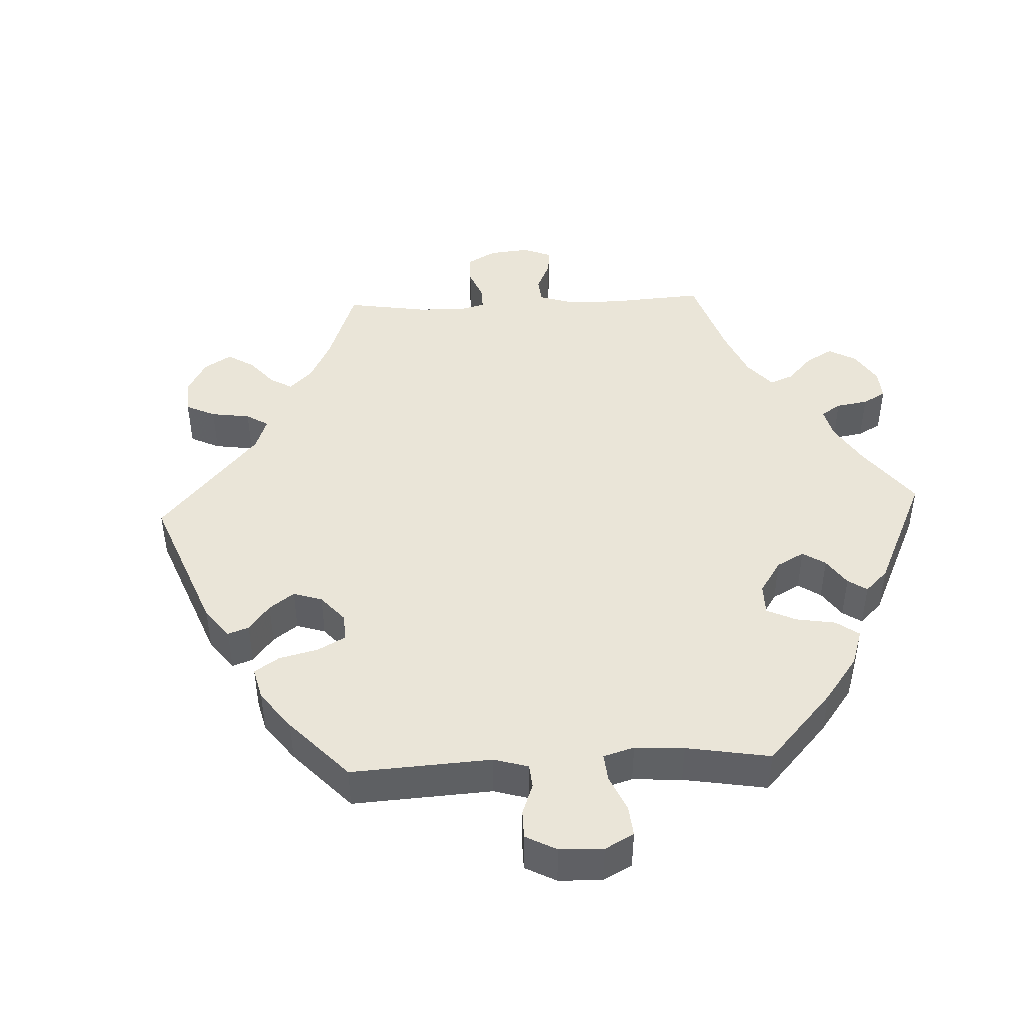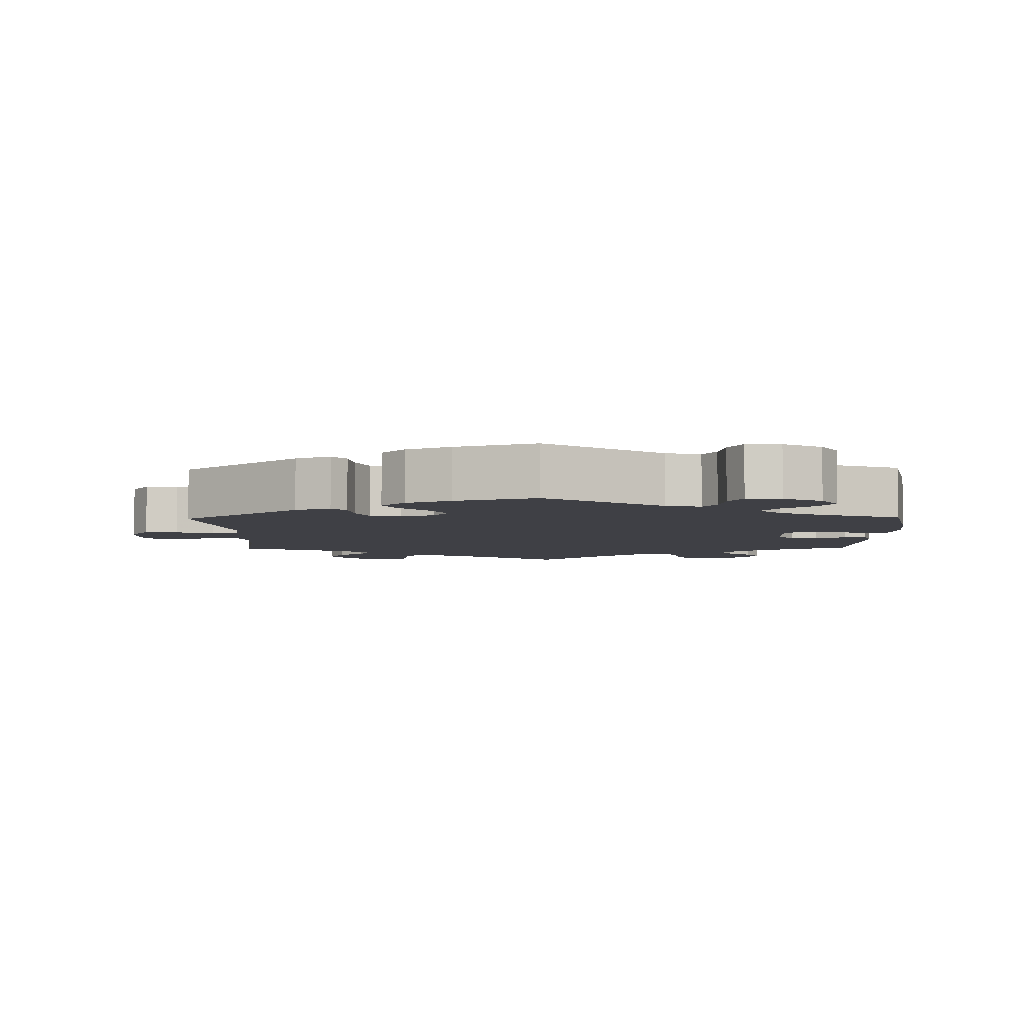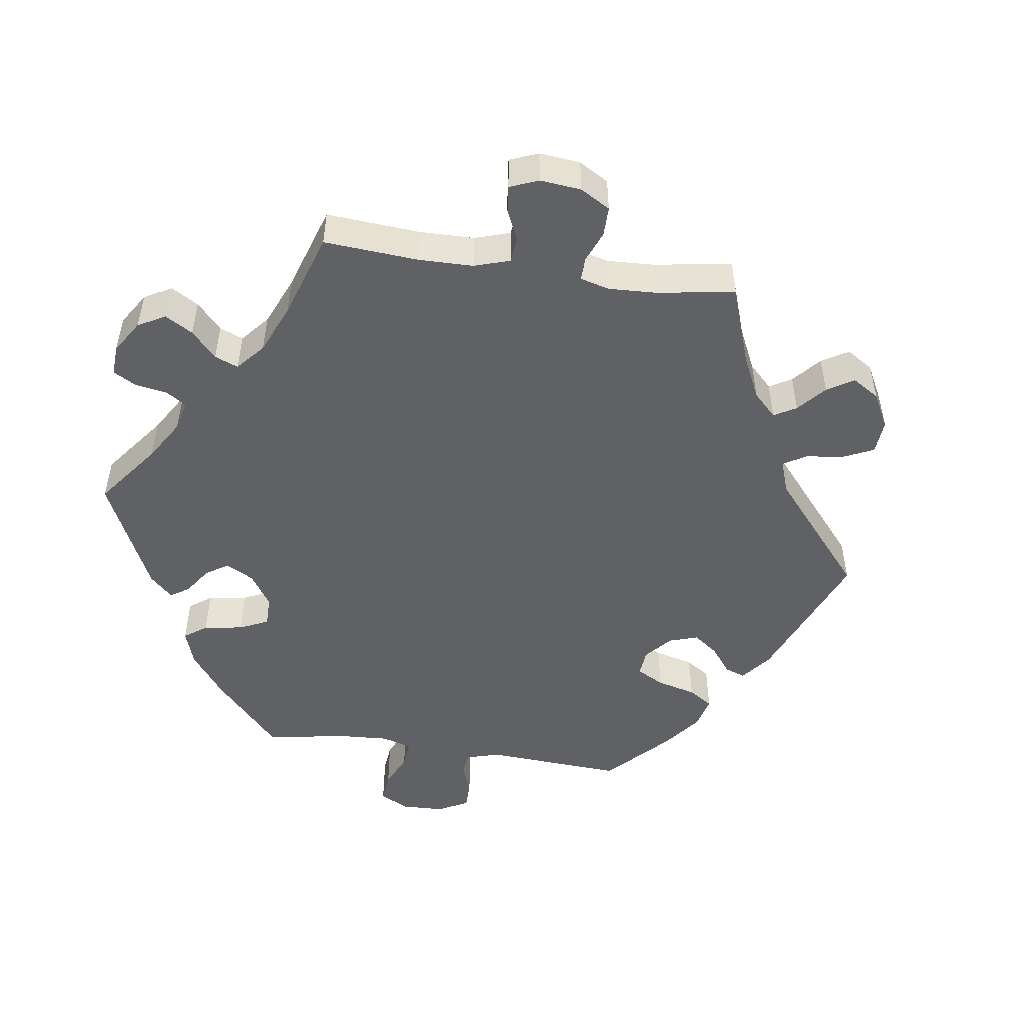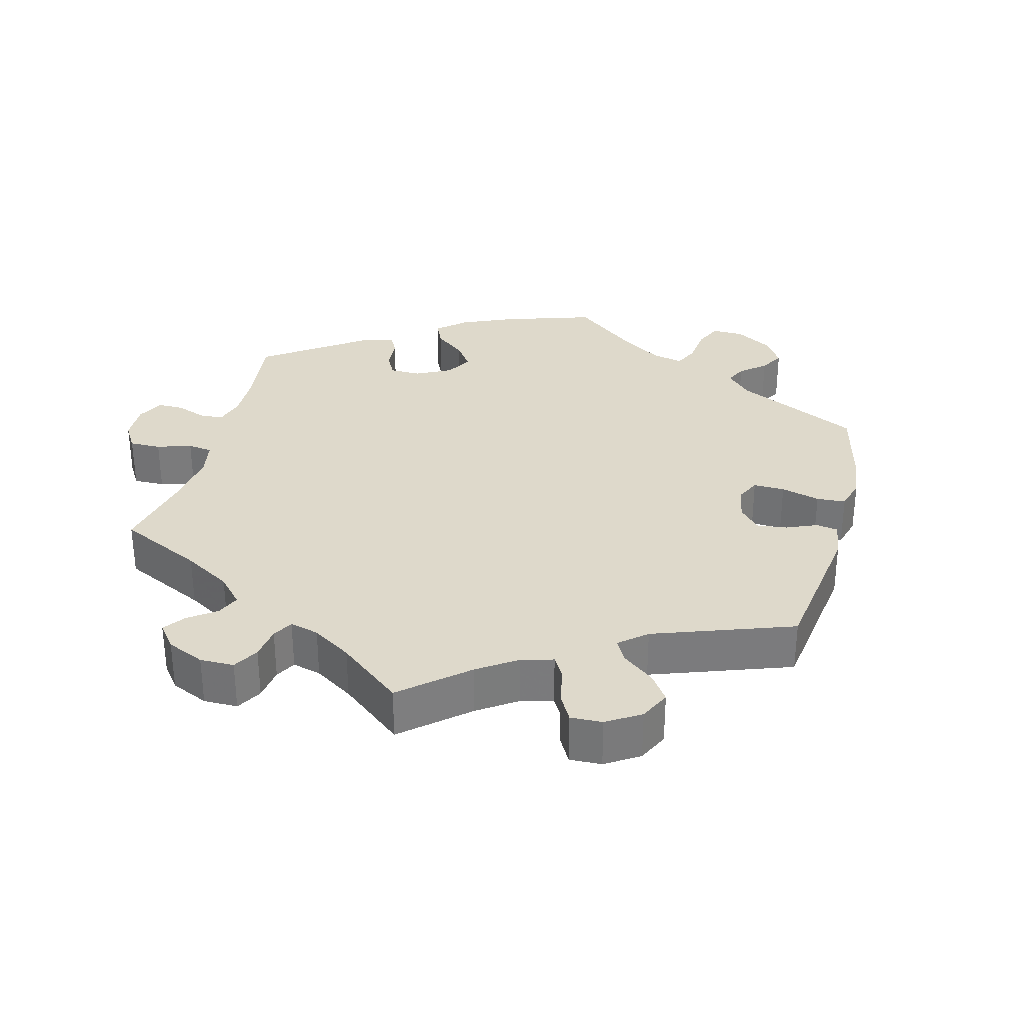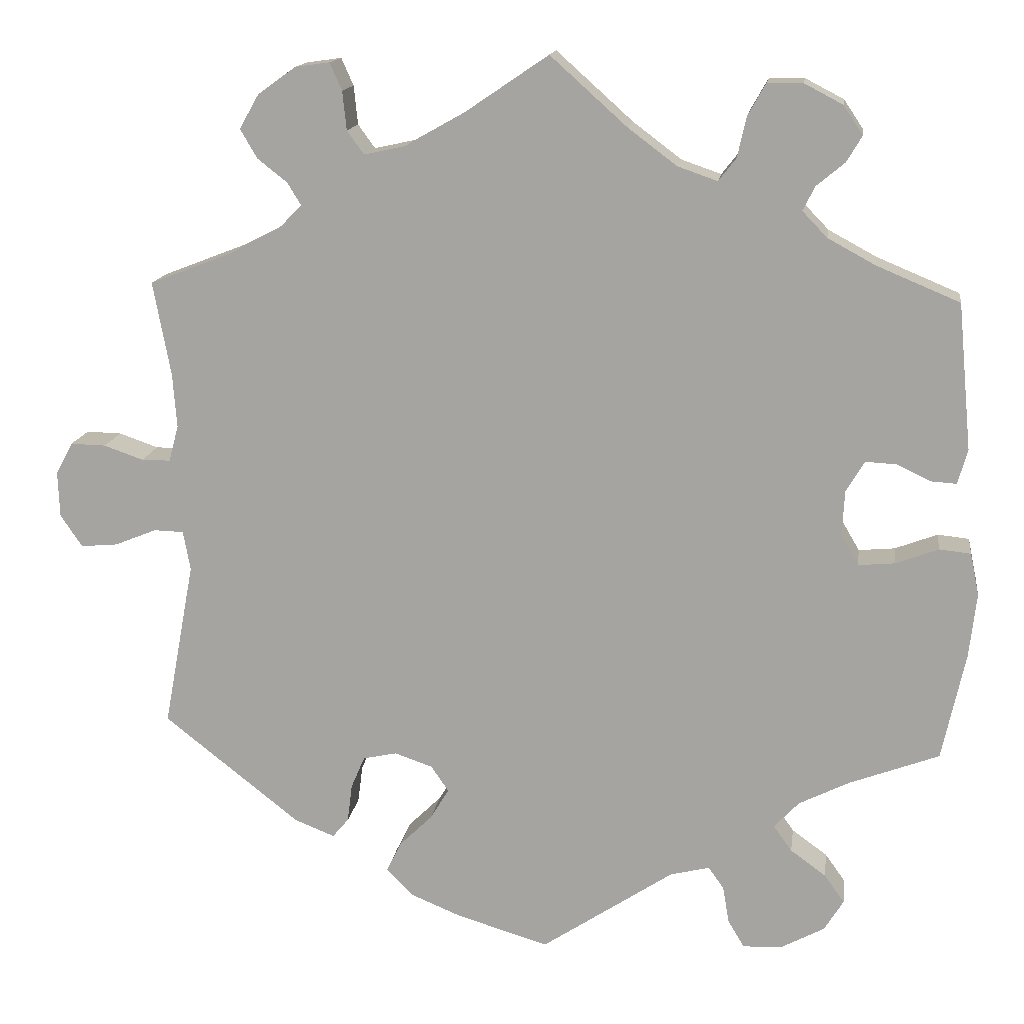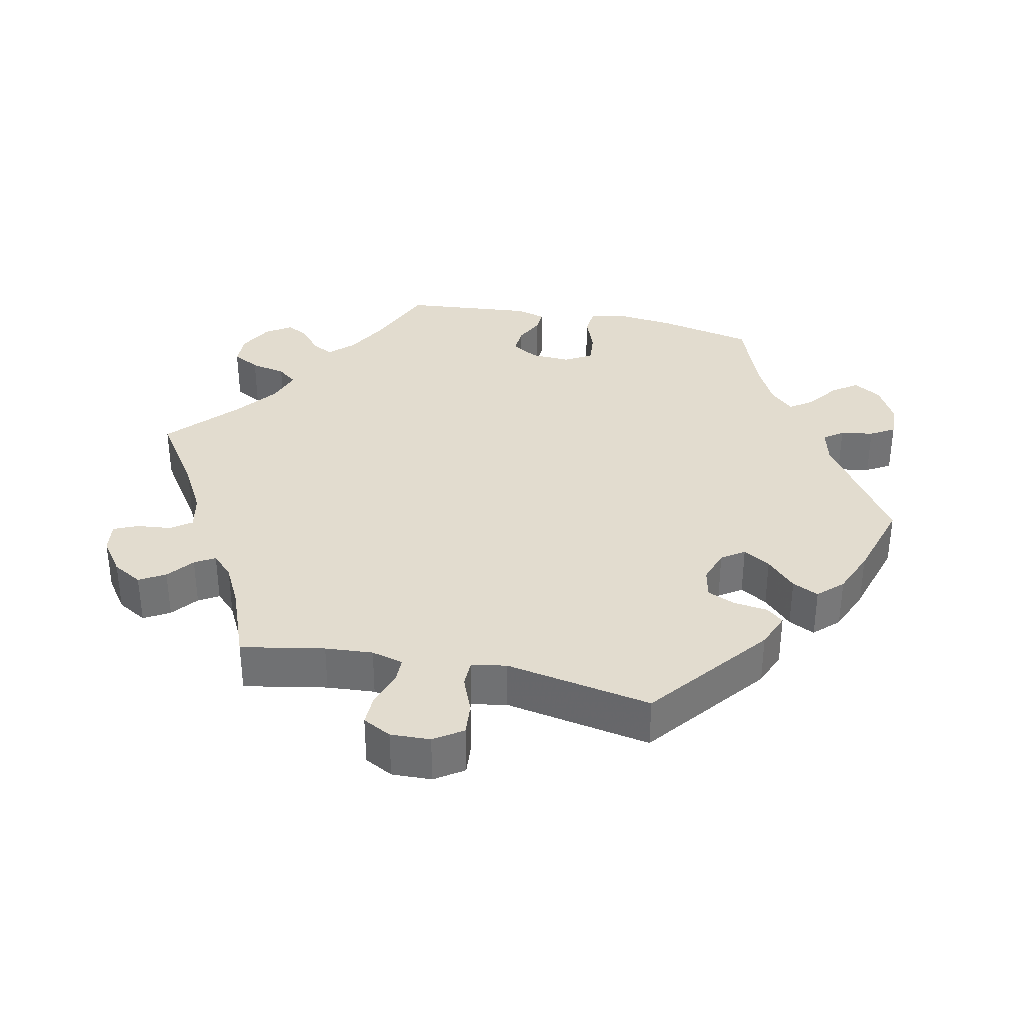
<metadata>
{"format":"obj","ext":"obj","renderer":"f3d","projection":"perspective","resolution":1024,"background":"white","views":[{"elev":44.7,"azim":-152.7,"up":"+Y"},{"elev":-5.2,"azim":-178.7,"up":"+Y"},{"elev":-49.3,"azim":21.6,"up":"+Y"},{"elev":31.8,"azim":74.5,"up":"+Y"},{"elev":14.7,"azim":-172.0,"up":"+Z"},{"elev":34.6,"azim":102.1,"up":"+Y"}]}
</metadata>
<code>
v 0.332 0.07 -0.421
v 0.282 0.07 -0.441
v 0.262 0.07 -0.417
v 0.256 0.07 -0.37
v 0.239 0.07 -0.33
v 0.197 0.07 -0.321
v 0.15 0.07 -0.337
v 0.128 0.07 -0.369
v 0.151 0.07 -0.407
v 0.192 0.07 -0.447
v 0.21 0.07 -0.484
v 0.177 0.07 -0.518
v 0.114 0.07 -0.544
v 0 0.07 -0.578
v -0.164 0.07 -0.469
v -0.213 0.07 -0.457
v -0.232 0.07 -0.484
v -0.24 0.07 -0.53
v -0.26 0.07 -0.564
v -0.309 0.07 -0.562
v -0.363 0.07 -0.533
v -0.387 0.07 -0.494
v -0.362 0.07 -0.459
v -0.318 0.07 -0.427
v -0.295 0.07 -0.395
v -0.326 0.07 -0.362
v -0.388 0.07 -0.331
v -0.5 0.07 -0.289
v -0.529 0.07 -0.155
v -0.538 0.07 -0.076
v -0.527 0.07 -0.023
v -0.488 0.07 -0.019
v -0.435 0.07 -0.039
v -0.39 0.07 -0.043
v -0.368 0.07 -0.005
v -0.371 0.07 0.051
v -0.394 0.07 0.089
v -0.432 0.07 0.087
v -0.474 0.07 0.067
v -0.506 0.07 0.065
v -0.518 0.07 0.108
v -0.501 0.07 0.289
v -0.398 0.07 0.332
v -0.339 0.07 0.364
v -0.308 0.07 0.396
v -0.323 0.07 0.426
v -0.358 0.07 0.455
v -0.377 0.07 0.487
v -0.353 0.07 0.523
v -0.305 0.07 0.548
v -0.261 0.07 0.547
v -0.239 0.07 0.508
v -0.228 0.07 0.458
v -0.206 0.07 0.43
v -0.157 0.07 0.447
v -0.097 0.07 0.492
v -0.001 0.07 0.578
v 0.108 0.07 0.504
v 0.176 0.07 0.466
v 0.227 0.07 0.455
v 0.248 0.07 0.484
v 0.253 0.07 0.532
v 0.268 0.07 0.566
v 0.311 0.07 0.56
v 0.358 0.07 0.526
v 0.382 0.07 0.484
v 0.361 0.07 0.448
v 0.324 0.07 0.419
v 0.307 0.07 0.391
v 0.337 0.07 0.361
v 0.395 0.07 0.331
v 0.501 0.07 0.29
v 0.479 0.07 0.173
v 0.474 0.07 0.106
v 0.486 0.07 0.061
v 0.522 0.07 0.061
v 0.571 0.07 0.078
v 0.615 0.07 0.079
v 0.636 0.07 0.039
v 0.634 0.07 -0.017
v 0.607 0.07 -0.057
v 0.561 0.07 -0.053
v 0.509 0.07 -0.032
v 0.472 0.07 -0.033
v 0.463 0.07 -0.082
v 0.501 0.07 -0.288
v 0.332 0 -0.421
v 0.282 0 -0.441
v 0.262 0 -0.417
v 0.256 0 -0.37
v 0.239 0 -0.33
v 0.197 0 -0.321
v 0.15 0 -0.337
v 0.128 0 -0.369
v 0.151 0 -0.407
v 0.192 0 -0.447
v 0.21 0 -0.484
v 0.177 0 -0.518
v 0.114 0 -0.544
v 0 0 -0.578
v -0.164 0 -0.469
v -0.213 0 -0.457
v -0.232 0 -0.484
v -0.24 0 -0.53
v -0.26 0 -0.564
v -0.309 0 -0.562
v -0.363 0 -0.533
v -0.387 0 -0.494
v -0.362 0 -0.459
v -0.318 0 -0.427
v -0.295 0 -0.395
v -0.326 0 -0.362
v -0.388 0 -0.331
v -0.5 0 -0.289
v -0.529 0 -0.155
v -0.538 0 -0.076
v -0.527 0 -0.023
v -0.488 0 -0.019
v -0.435 0 -0.039
v -0.39 0 -0.043
v -0.368 0 -0.005
v -0.371 0 0.051
v -0.394 0 0.089
v -0.432 0 0.087
v -0.474 0 0.067
v -0.506 0 0.065
v -0.518 0 0.108
v -0.501 0 0.289
v -0.398 0 0.332
v -0.339 0 0.364
v -0.308 0 0.396
v -0.323 0 0.426
v -0.358 0 0.455
v -0.377 0 0.487
v -0.353 0 0.523
v -0.305 0 0.548
v -0.261 0 0.547
v -0.239 0 0.508
v -0.228 0 0.458
v -0.206 0 0.43
v -0.157 0 0.447
v -0.097 0 0.492
v -0.001 0 0.578
v 0.108 0 0.504
v 0.176 0 0.466
v 0.227 0 0.455
v 0.248 0 0.484
v 0.253 0 0.532
v 0.268 0 0.566
v 0.311 0 0.56
v 0.358 0 0.526
v 0.382 0 0.484
v 0.361 0 0.448
v 0.324 0 0.419
v 0.307 0 0.391
v 0.337 0 0.361
v 0.395 0 0.331
v 0.501 0 0.29
v 0.479 0 0.173
v 0.474 0 0.106
v 0.486 0 0.061
v 0.522 0 0.061
v 0.571 0 0.078
v 0.615 0 0.079
v 0.636 0 0.039
v 0.634 0 -0.017
v 0.607 0 -0.057
v 0.561 0 -0.053
v 0.509 0 -0.032
v 0.472 0 -0.033
v 0.463 0 -0.082
v 0.501 0 -0.288
f 85 86 1 2
f 84 85 2 3
f 80 81 82 83
f 80 83 84
f 79 80 84
f 76 77 78 79
f 75 76 79 84
f 74 75 84 3
f 71 72 73
f 70 71 73 74
f 69 70 74 3
f 65 66 67 68
f 65 68 69
f 64 65 69
f 61 62 63 64
f 60 61 64 69
f 59 60 69 3
f 56 57 58
f 55 56 58 59
f 54 55 59
f 50 51 52 53
f 50 53 54
f 49 50 54
f 46 47 48 49
f 45 46 49 54
f 44 45 54 59
f 40 41 42 43
f 38 39 40 43
f 37 38 43 44
f 36 37 44 59
f 30 31 32 33
f 30 33 34
f 27 28 29 30
f 26 27 30 34
f 25 26 34 35
f 21 22 23 24
f 21 24 25
f 20 21 25
f 17 18 19 20
f 16 17 20 25
f 15 16 25 35
f 9 10 11 12
f 8 9 12 13
f 59 3 4
f 59 4 5
f 36 59 5 6
f 35 36 6 7
f 15 35 7 8
f 8 13 14 15
f 88 87 172 171
f 89 88 171 170
f 169 168 167 166
f 170 169 166
f 170 166 165
f 165 164 163 162
f 170 165 162 161
f 89 170 161 160
f 159 158 157
f 160 159 157 156
f 89 160 156 155
f 154 153 152 151
f 155 154 151
f 155 151 150
f 150 149 148 147
f 155 150 147 146
f 89 155 146 145
f 144 143 142
f 145 144 142 141
f 145 141 140
f 139 138 137 136
f 140 139 136
f 140 136 135
f 135 134 133 132
f 140 135 132 131
f 145 140 131 130
f 129 128 127 126
f 129 126 125 124
f 130 129 124 123
f 145 130 123 122
f 119 118 117 116
f 120 119 116
f 116 115 114 113
f 120 116 113 112
f 121 120 112 111
f 110 109 108 107
f 111 110 107
f 111 107 106
f 106 105 104 103
f 111 106 103 102
f 121 111 102 101
f 98 97 96 95
f 99 98 95 94
f 90 89 145
f 91 90 145
f 92 91 145 122
f 93 92 122 121
f 94 93 121 101
f 101 100 99 94
f 1 87 88 2
f 2 88 89 3
f 3 89 90 4
f 4 90 91 5
f 5 91 92 6
f 6 92 93 7
f 7 93 94 8
f 8 94 95 9
f 9 95 96 10
f 10 96 97 11
f 11 97 98 12
f 12 98 99 13
f 13 99 100 14
f 14 100 101 15
f 15 101 102 16
f 16 102 103 17
f 17 103 104 18
f 18 104 105 19
f 19 105 106 20
f 20 106 107 21
f 21 107 108 22
f 22 108 109 23
f 23 109 110 24
f 24 110 111 25
f 25 111 112 26
f 26 112 113 27
f 27 113 114 28
f 28 114 115 29
f 29 115 116 30
f 30 116 117 31
f 31 117 118 32
f 32 118 119 33
f 33 119 120 34
f 34 120 121 35
f 35 121 122 36
f 36 122 123 37
f 37 123 124 38
f 38 124 125 39
f 39 125 126 40
f 40 126 127 41
f 41 127 128 42
f 42 128 129 43
f 43 129 130 44
f 44 130 131 45
f 45 131 132 46
f 46 132 133 47
f 47 133 134 48
f 48 134 135 49
f 49 135 136 50
f 50 136 137 51
f 51 137 138 52
f 52 138 139 53
f 53 139 140 54
f 54 140 141 55
f 55 141 142 56
f 56 142 143 57
f 57 143 144 58
f 58 144 145 59
f 59 145 146 60
f 60 146 147 61
f 61 147 148 62
f 62 148 149 63
f 63 149 150 64
f 64 150 151 65
f 65 151 152 66
f 66 152 153 67
f 67 153 154 68
f 68 154 155 69
f 69 155 156 70
f 70 156 157 71
f 71 157 158 72
f 72 158 159 73
f 73 159 160 74
f 74 160 161 75
f 75 161 162 76
f 76 162 163 77
f 77 163 164 78
f 78 164 165 79
f 79 165 166 80
f 80 166 167 81
f 81 167 168 82
f 82 168 169 83
f 83 169 170 84
f 84 170 171 85
f 85 171 172 86
f 86 172 87 1

</code>
